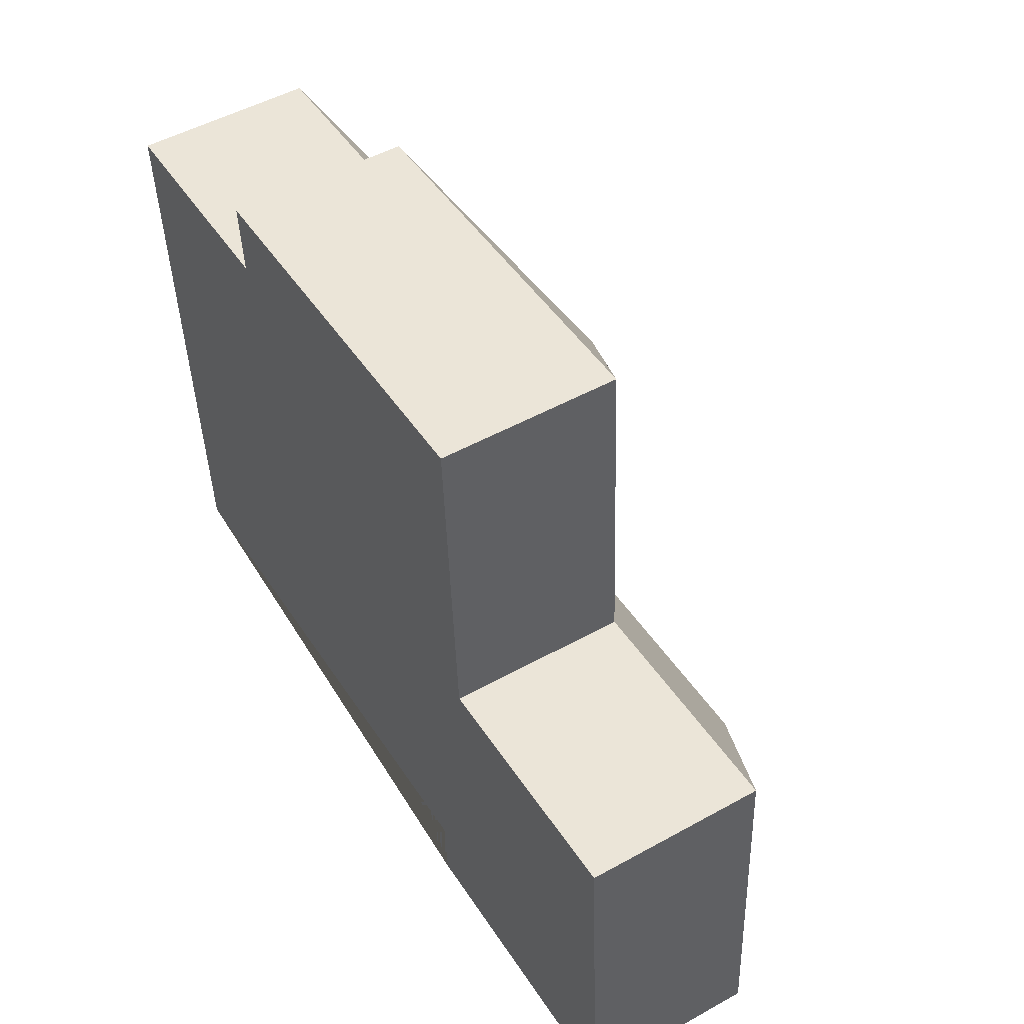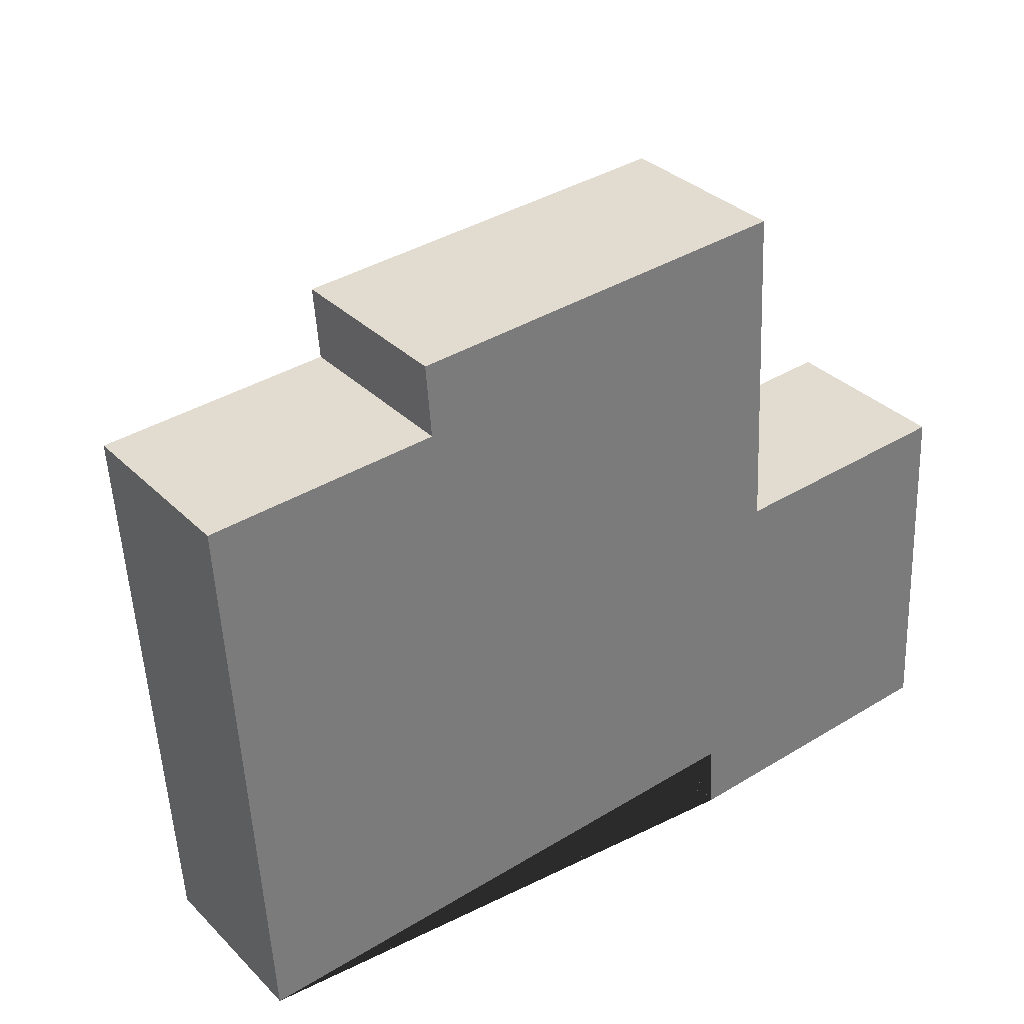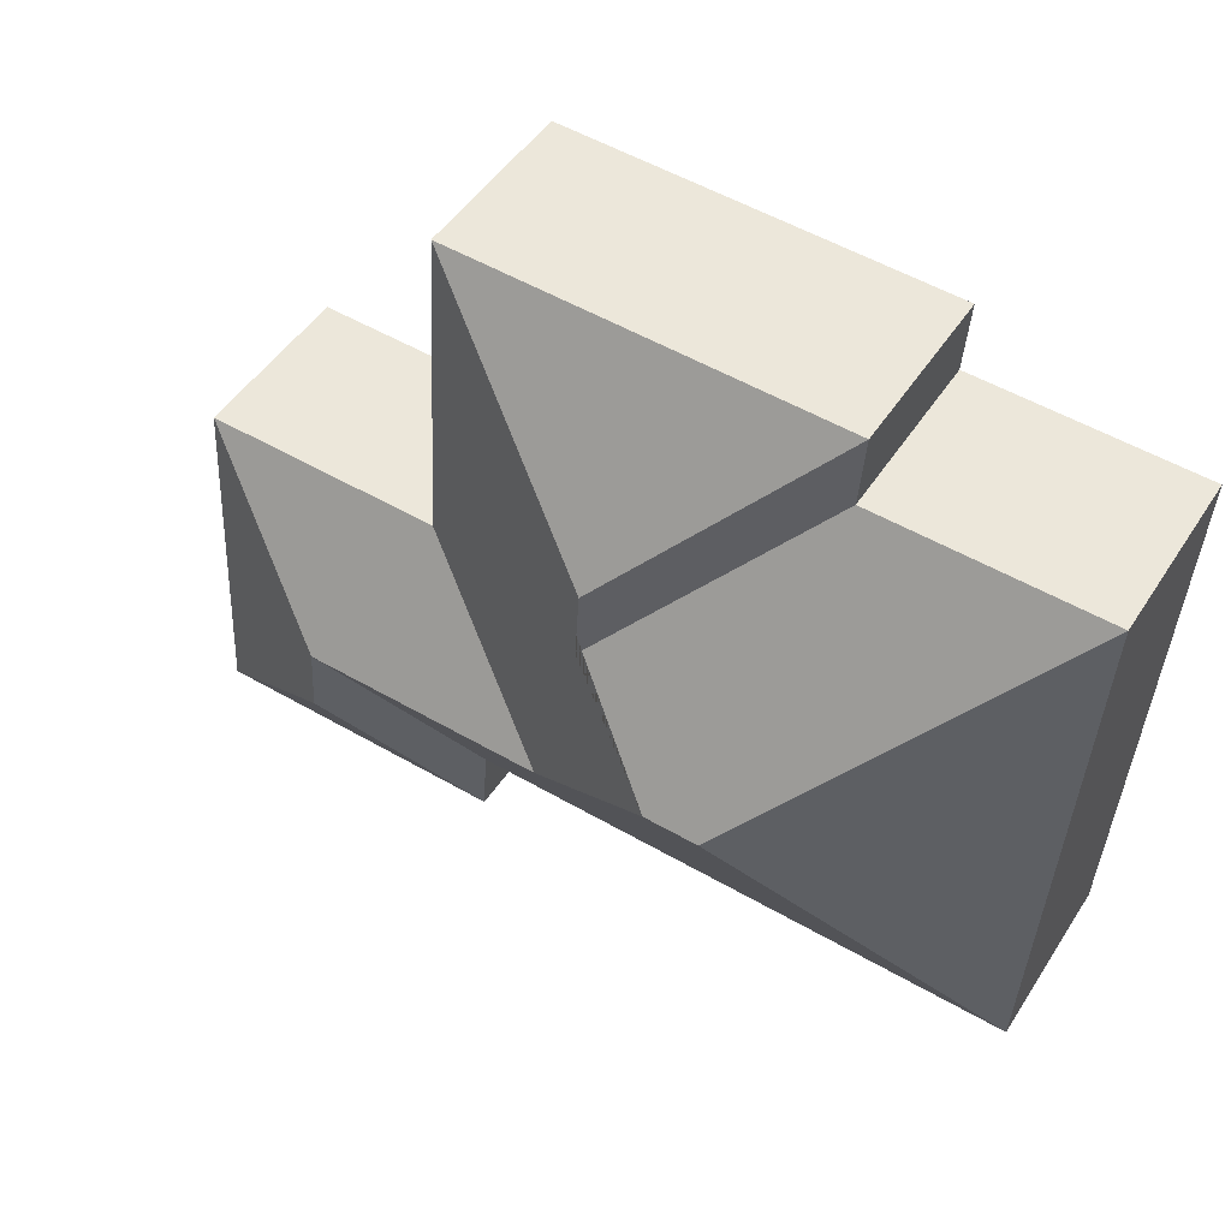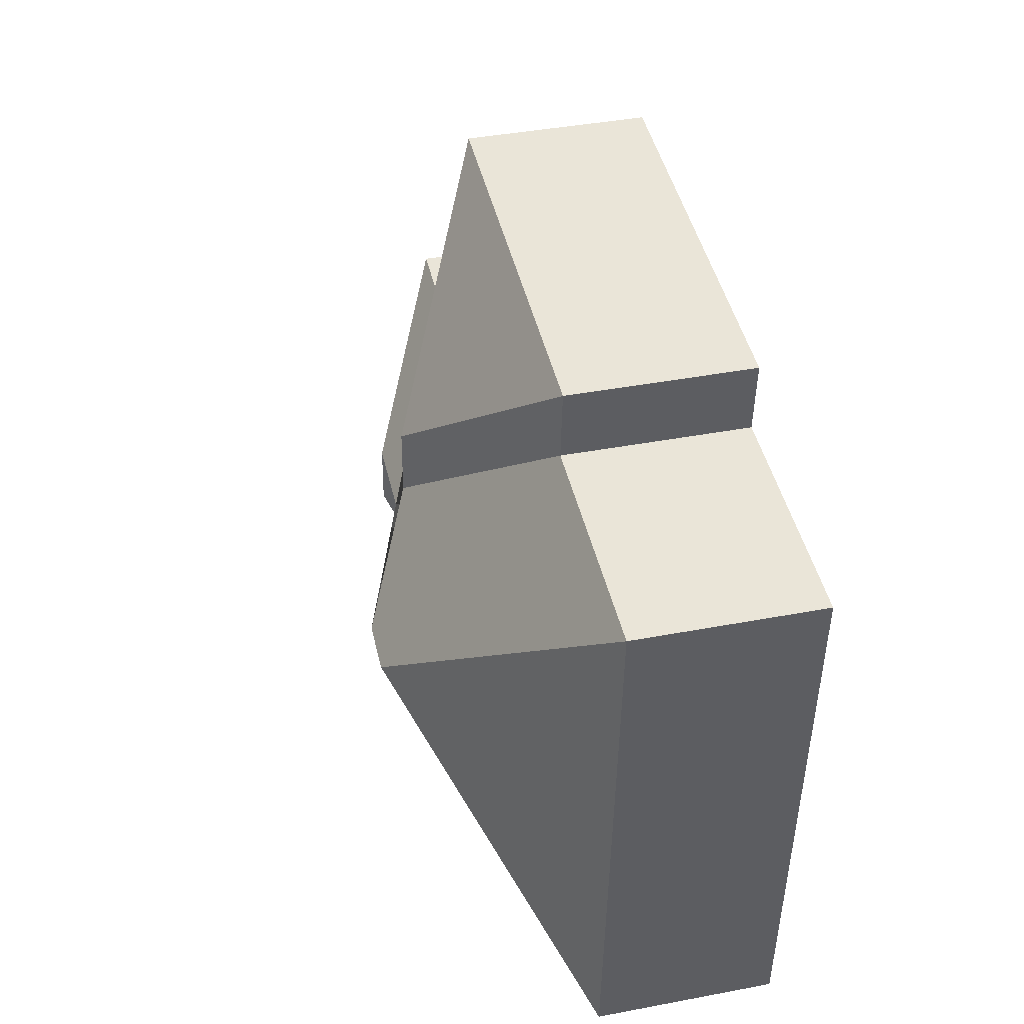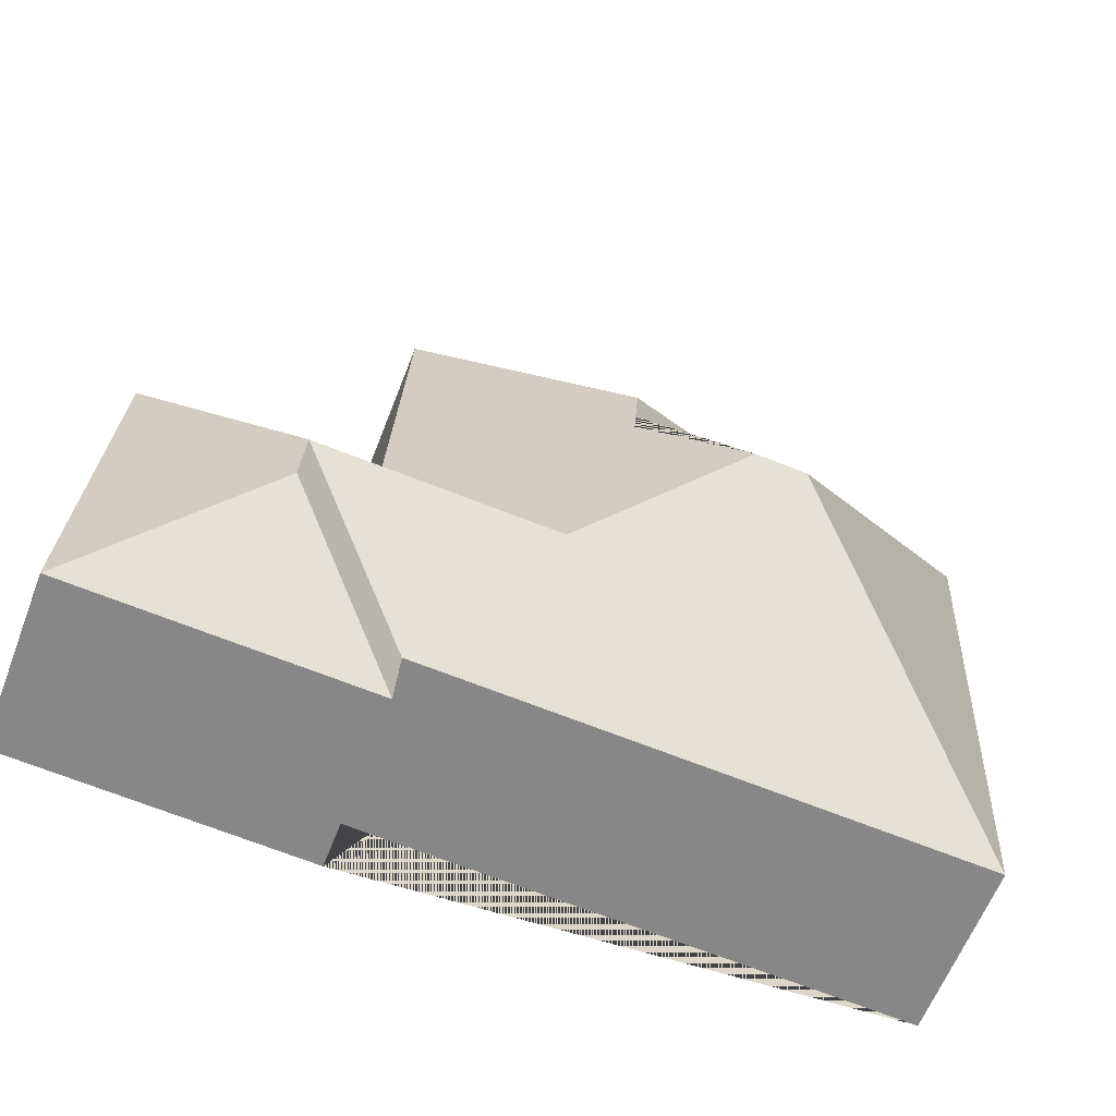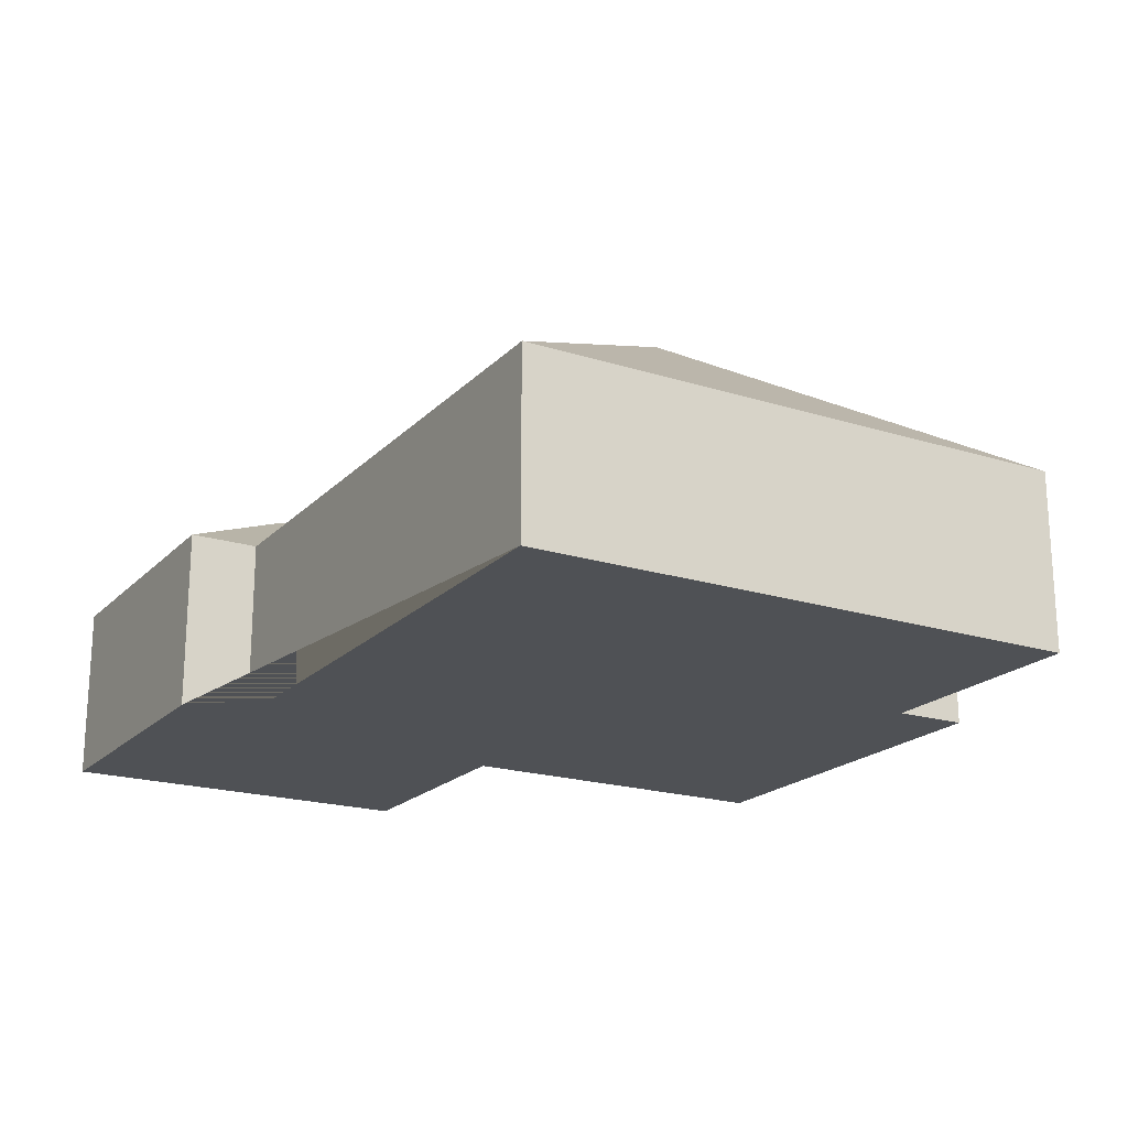
<metadata>
{"format":"obj","ext":"obj","renderer":"f3d","projection":"perspective","resolution":1024,"background":"white","views":[{"elev":50.4,"azim":58.7,"up":"+Z"},{"elev":33.4,"azim":-37.2,"up":"+Z"},{"elev":47.8,"azim":-148.7,"up":"+Z"},{"elev":41.5,"azim":-102.9,"up":"+Z"},{"elev":-61.7,"azim":158.9,"up":"+Z"},{"elev":-19.9,"azim":-123.4,"up":"+Y"}]}
</metadata>
<code>
o CG10_500_045065_0007
v 268.7 75 -311.7
v 394.7 75 -304.5
v 266.9 75 -282.7
v 32.38 75 -296.1
v 321.9 111.6 -244.3
v 218.4 111.7 -221.1
v 320.2 111.7 -215.4
v 151.9 145 -166.6
v 129.8 145 -167.8
v 385.9 75 -150.8
v 284.8 75 -156.5
v 192.6 122.5 -128.2
v 190.6 122.7 -98.57
v 114.8 75 -55.68
v 18.83 75 -60.75
v 112.4 75 -25.34
v 276.9 75 -15.85
v 268.7 0 -311.7
v 394.7 0 -304.5
v 385.9 0 -150.8
v 284.8 0 -156.5
v 276.9 0 -15.85
v 112.4 0 -25.34
v 114.8 0 -55.68
v 18.83 0 -60.75
v 32.38 0 -296.1
v 266.9 0 -282.7
f 17 11 6 8 12 13
f 10 2 5 7
f 11 10 7 6
f 7 3 1 5
f 5 1 2
f 6 7 3 4 9 8
f 4 15 9
f 15 14 12 8 9
f 16 17 13
f 16 14 12 13
f 18 19 20 21 22 23 24 25 26 27
f 1 18 19 2
f 2 19 20 10
f 10 20 21 11
f 11 21 22 17
f 17 22 23 16
f 16 23 24 14
f 14 24 25 15
f 15 25 26 4
f 4 26 27 3
f 3 27 18 1

</code>
